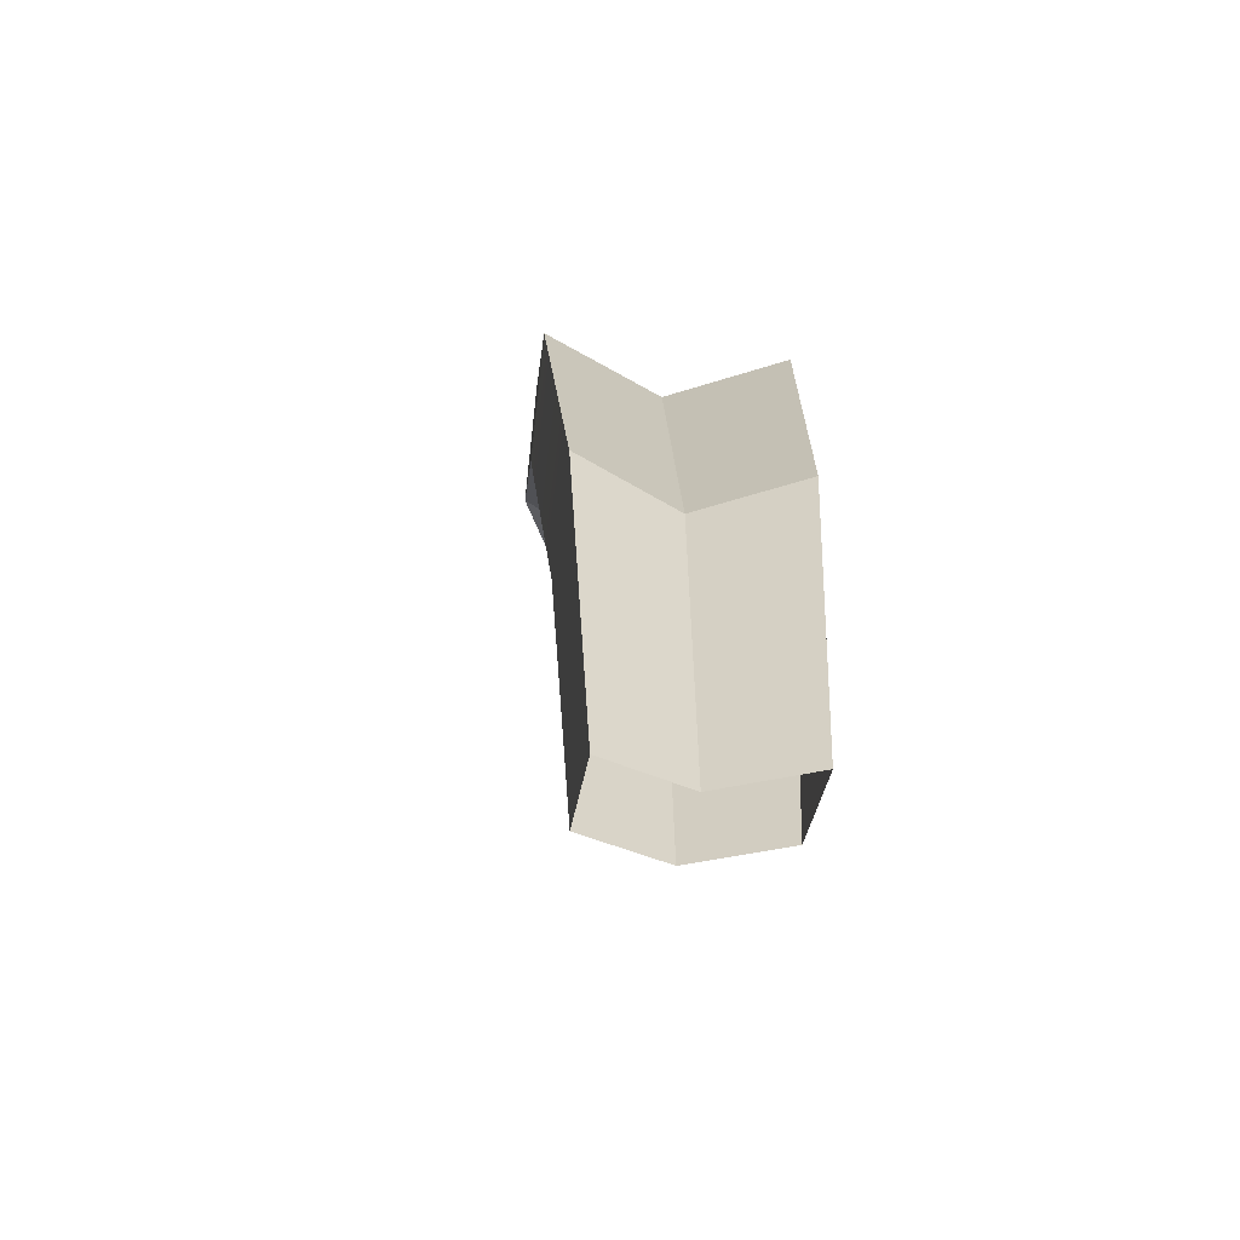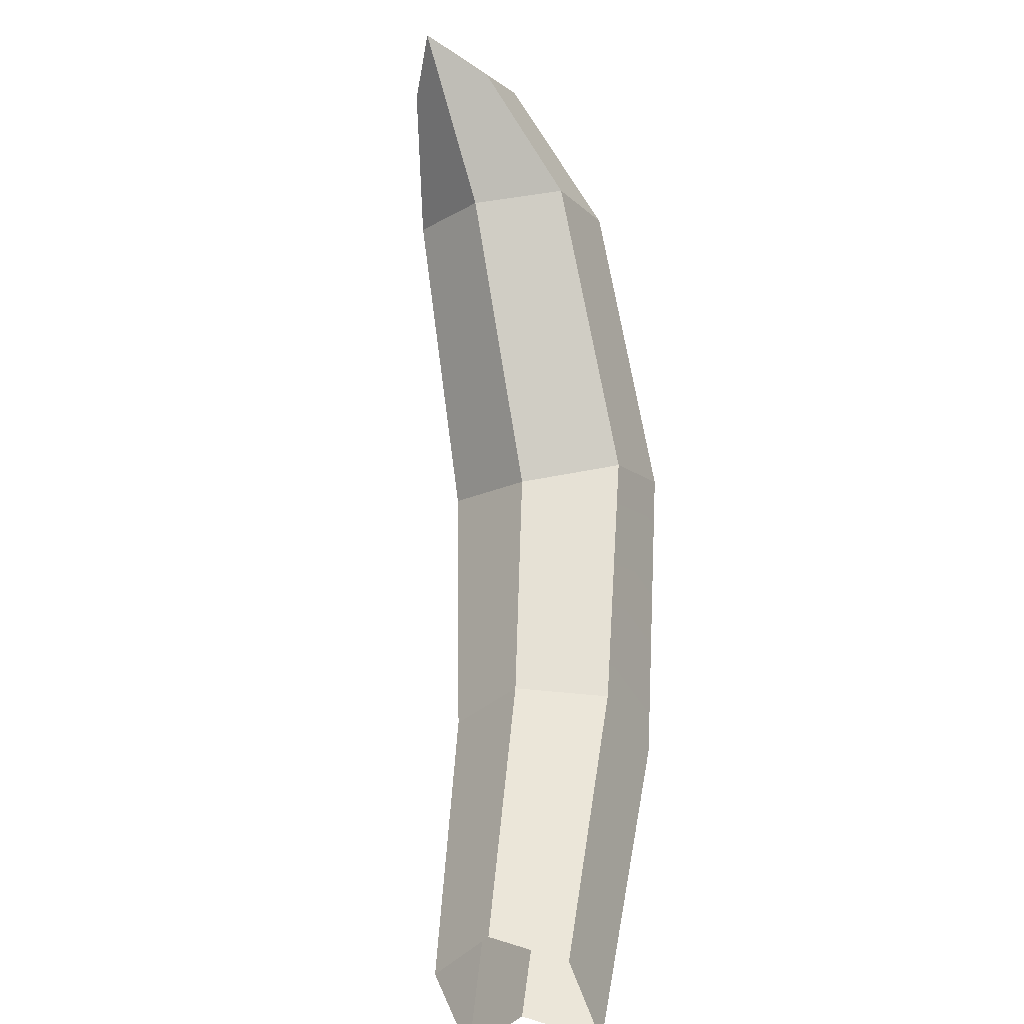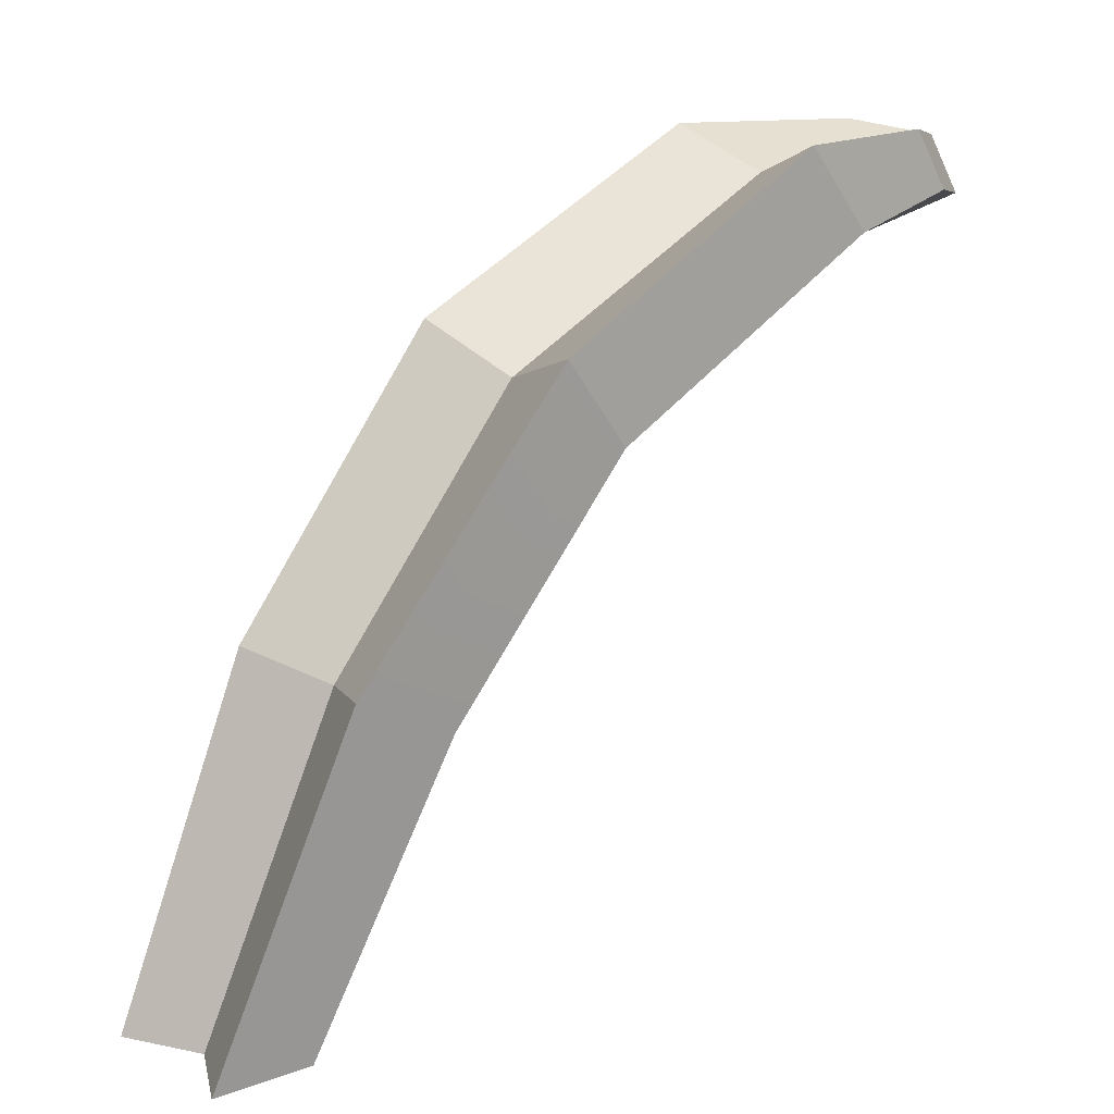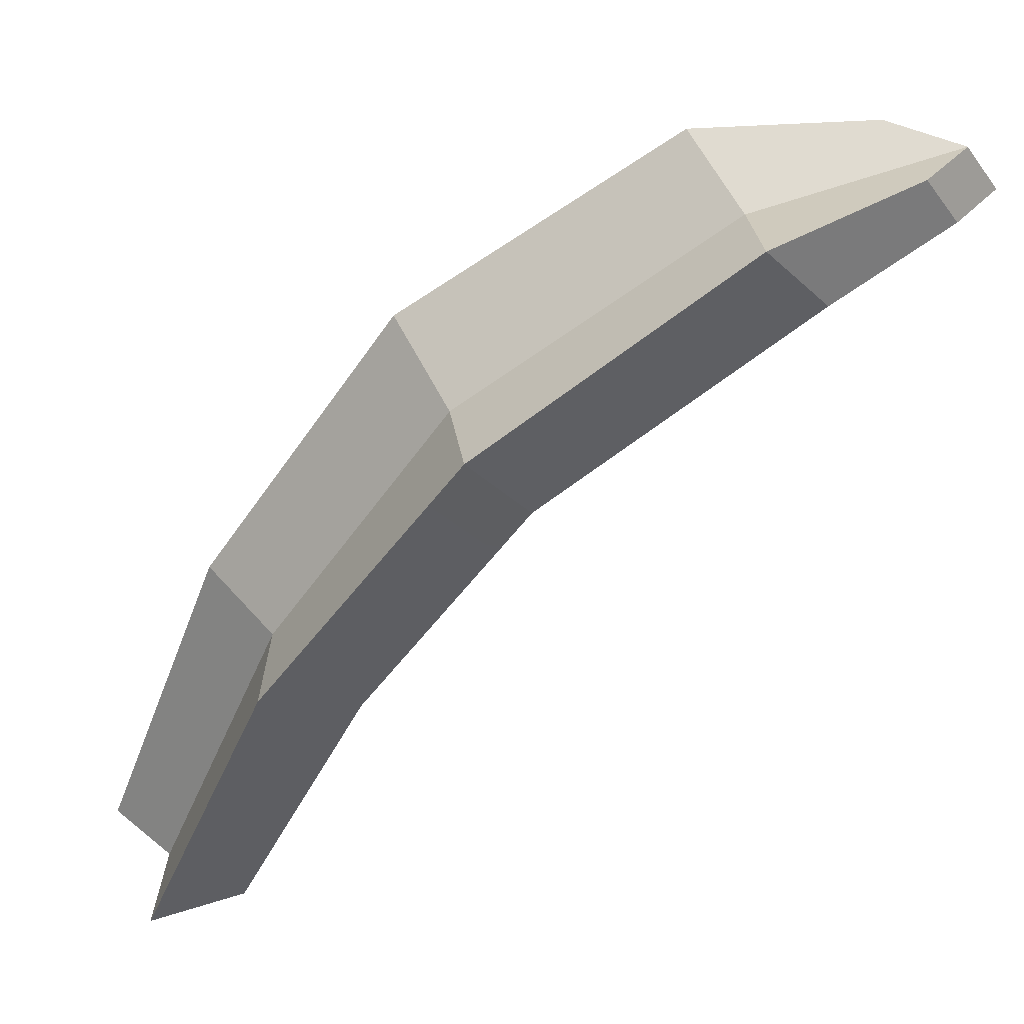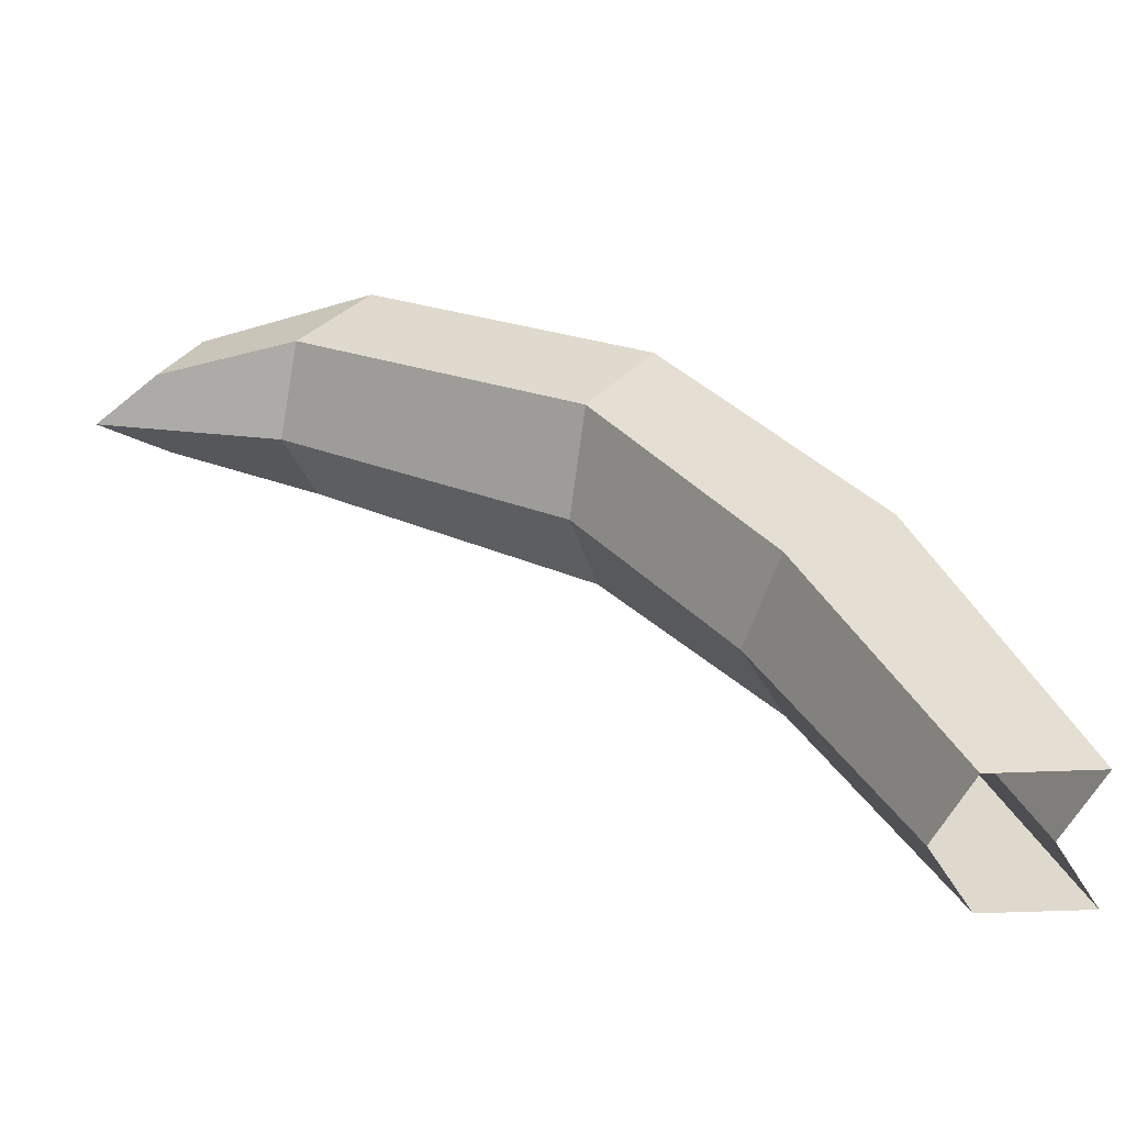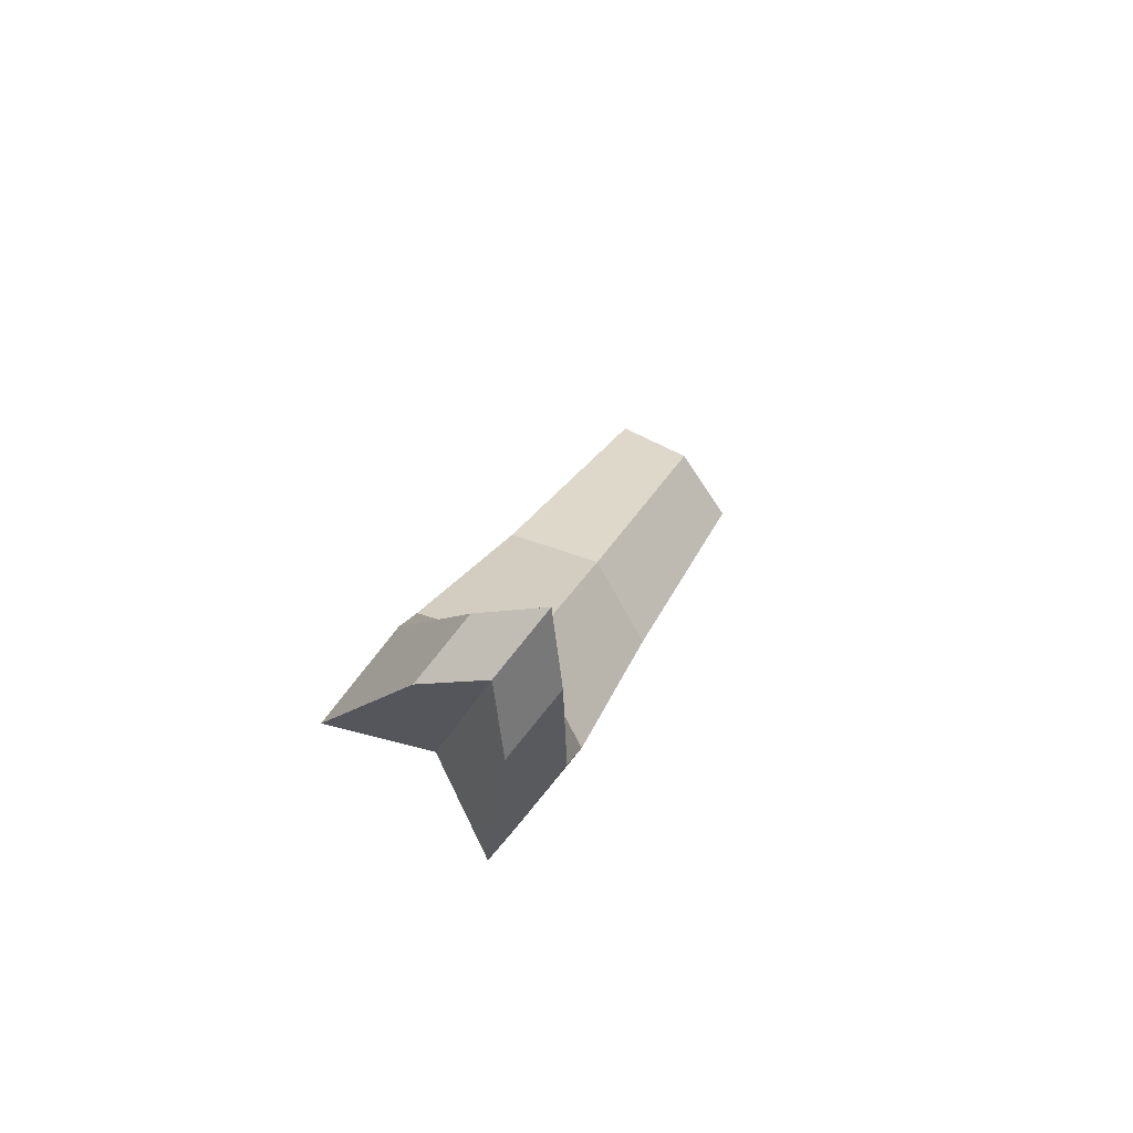
<metadata>
{"format":"obj","ext":"obj","renderer":"f3d","projection":"perspective","resolution":1024,"background":"white","views":[{"elev":-32.8,"azim":151.3,"up":"+Y"},{"elev":29.3,"azim":18.8,"up":"+Z"},{"elev":14.4,"azim":-149.8,"up":"+Y"},{"elev":44.4,"azim":-131.2,"up":"+Y"},{"elev":-51.6,"azim":71.8,"up":"+Y"},{"elev":52.7,"azim":-144.0,"up":"+Z"}]}
</metadata>
<code>
g BrokenPlant
v -0.05754 -0.06059 0.04091
v -0.07136 -0.05783 0.02727
v -0.0571 -0.1202 0.005439
v -0.04587 -0.1202 0.01804
v -0.1123 0.01094 0.1703
v -0.116 0.01322 0.155
v -0.1136 0.02473 0.1477
v -0.1099 0.02245 0.163
v -0.05275 -0.1202 0.03625
v -0.06398 -0.1202 0.02365
v -0.07824 -0.06678 0.04548
v -0.06442 -0.06955 0.05912
v -0.0571 -0.1202 0.005439
v -0.07824 -0.06678 0.04548
v -0.06398 -0.1202 0.02365
v -0.07136 -0.05783 0.02727
v -0.09407 -0.02279 0.07395
v -0.09 -0.006422 0.06199
v -0.03644 -0.1202 0.03464
v -0.03867 -0.05643 0.04031
v -0.02955 -0.1202 0.01643
v -0.04556 -0.06539 0.05852
v -0.05284 -0.004837 0.07682
v -0.05691 -0.02121 0.08877
v -0.09695 0.02544 0.1543
v -0.09938 0.01393 0.1616
v -0.1123 0.01094 0.1703
v -0.1099 0.02245 0.163
v -0.02955 -0.1202 0.01643
v -0.03867 -0.05643 0.04031
v -0.05754 -0.06059 0.04091
v -0.04587 -0.1202 0.01804
v -0.04556 -0.06539 0.05852
v -0.03644 -0.1202 0.03464
v -0.05275 -0.1202 0.03625
v -0.06442 -0.06955 0.05912
v -0.05754 -0.06059 0.04091
v -0.07249 -0.01287 0.07334
v -0.09 -0.006422 0.06199
v -0.07136 -0.05783 0.02727
v -0.07824 -0.06678 0.04548
v -0.09407 -0.02279 0.07395
v -0.07656 -0.02923 0.0853
v -0.06442 -0.06955 0.05912
v -0.03867 -0.05643 0.04031
v -0.05284 -0.004837 0.07682
v -0.07249 -0.01287 0.07334
v -0.05754 -0.06059 0.04091
v -0.06442 -0.06955 0.05912
v -0.07656 -0.02923 0.0853
v -0.05691 -0.02121 0.08877
v -0.04556 -0.06539 0.05852
v -0.07249 -0.01287 0.07334
v -0.09385 0.01807 0.1235
v -0.109 0.0244 0.1128
v -0.09 -0.006422 0.06199
v -0.09 -0.006422 0.06199
v -0.109 0.0244 0.1128
v -0.1133 0.008445 0.1254
v -0.09407 -0.02279 0.07395
v -0.09407 -0.02279 0.07395
v -0.1133 0.008445 0.1254
v -0.0982 0.002118 0.1361
v -0.07656 -0.02923 0.0853
v -0.05284 -0.004837 0.07682
v -0.07628 0.02579 0.1258
v -0.09385 0.01807 0.1235
v -0.07249 -0.01287 0.07334
v -0.07656 -0.02923 0.0853
v -0.0982 0.002118 0.1361
v -0.08063 0.009839 0.1384
v -0.05691 -0.02121 0.08877
v -0.05691 -0.02121 0.08877
v -0.08063 0.009839 0.1384
v -0.07628 0.02579 0.1258
v -0.05284 -0.004837 0.07682
v -0.09385 0.01807 0.1235
v -0.1099 0.02245 0.163
v -0.1136 0.02473 0.1477
v -0.109 0.0244 0.1128
v -0.109 0.0244 0.1128
v -0.1136 0.02473 0.1477
v -0.116 0.01322 0.155
v -0.1133 0.008445 0.1254
v -0.1133 0.008445 0.1254
v -0.116 0.01322 0.155
v -0.1123 0.01094 0.1703
v -0.0982 0.002118 0.1361
v -0.07628 0.02579 0.1258
v -0.09695 0.02544 0.1543
v -0.1099 0.02245 0.163
v -0.09385 0.01807 0.1235
v -0.0982 0.002118 0.1361
v -0.1123 0.01094 0.1703
v -0.09938 0.01393 0.1616
v -0.08063 0.009839 0.1384
v -0.08063 0.009839 0.1384
v -0.09938 0.01393 0.1616
v -0.09695 0.02544 0.1543
v -0.07628 0.02579 0.1258
g BrokenPlant_0
f 3 2 1
f 4 3 1
f 7 6 5
f 8 7 5
f 11 10 9
f 12 11 9
f 15 14 13
f 14 16 13
f 14 17 16
f 17 18 16
f 21 20 19
f 20 22 19
f 20 23 22
f 23 24 22
f 27 26 25
f 28 27 25
f 31 30 29
f 32 31 29
f 35 34 33
f 36 35 33
f 39 38 37
f 40 39 37
f 43 42 41
f 44 43 41
f 47 46 45
f 48 47 45
f 51 50 49
f 52 51 49
f 55 54 53
f 56 55 53
f 59 58 57
f 60 59 57
f 63 62 61
f 64 63 61
f 67 66 65
f 68 67 65
f 71 70 69
f 72 71 69
f 75 74 73
f 76 75 73
f 79 78 77
f 80 79 77
f 83 82 81
f 84 83 81
f 87 86 85
f 88 87 85
f 91 90 89
f 92 91 89
f 95 94 93
f 96 95 93
f 99 98 97
f 100 99 97

</code>
